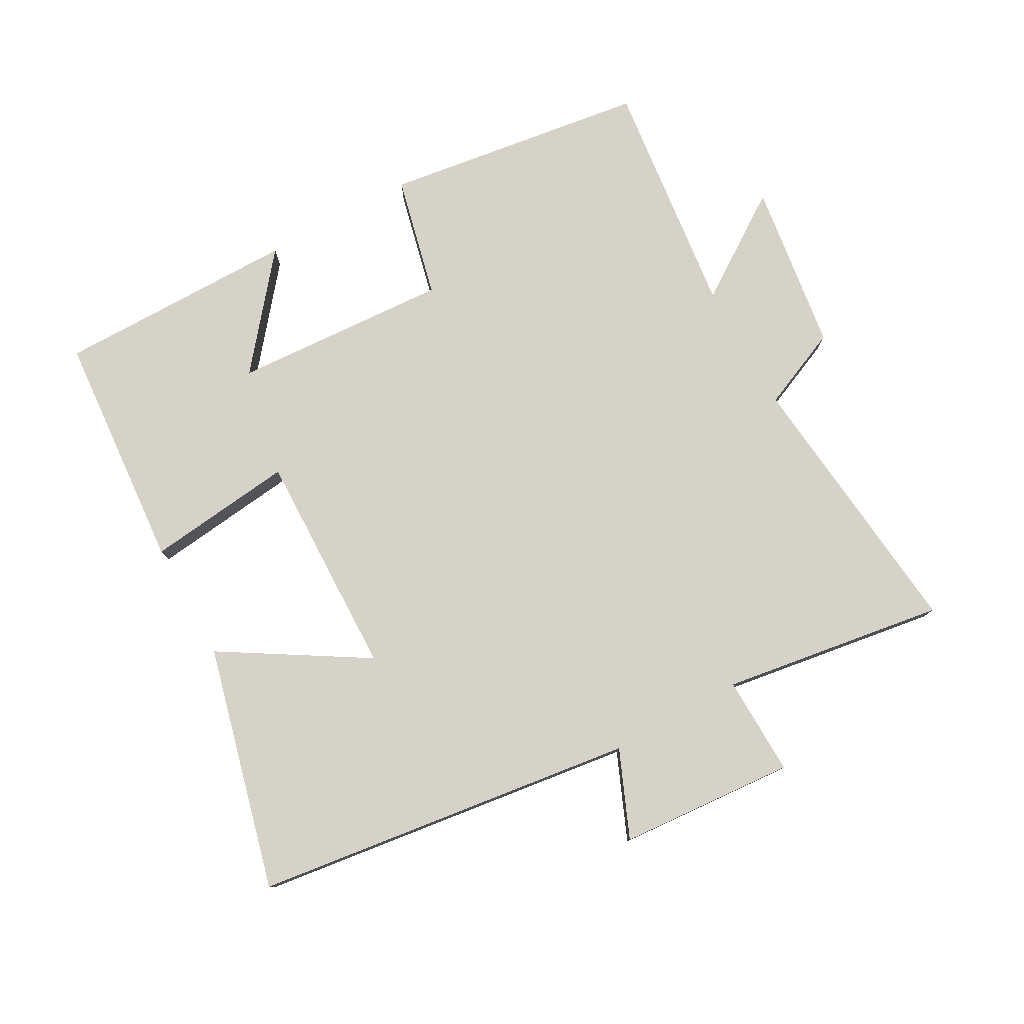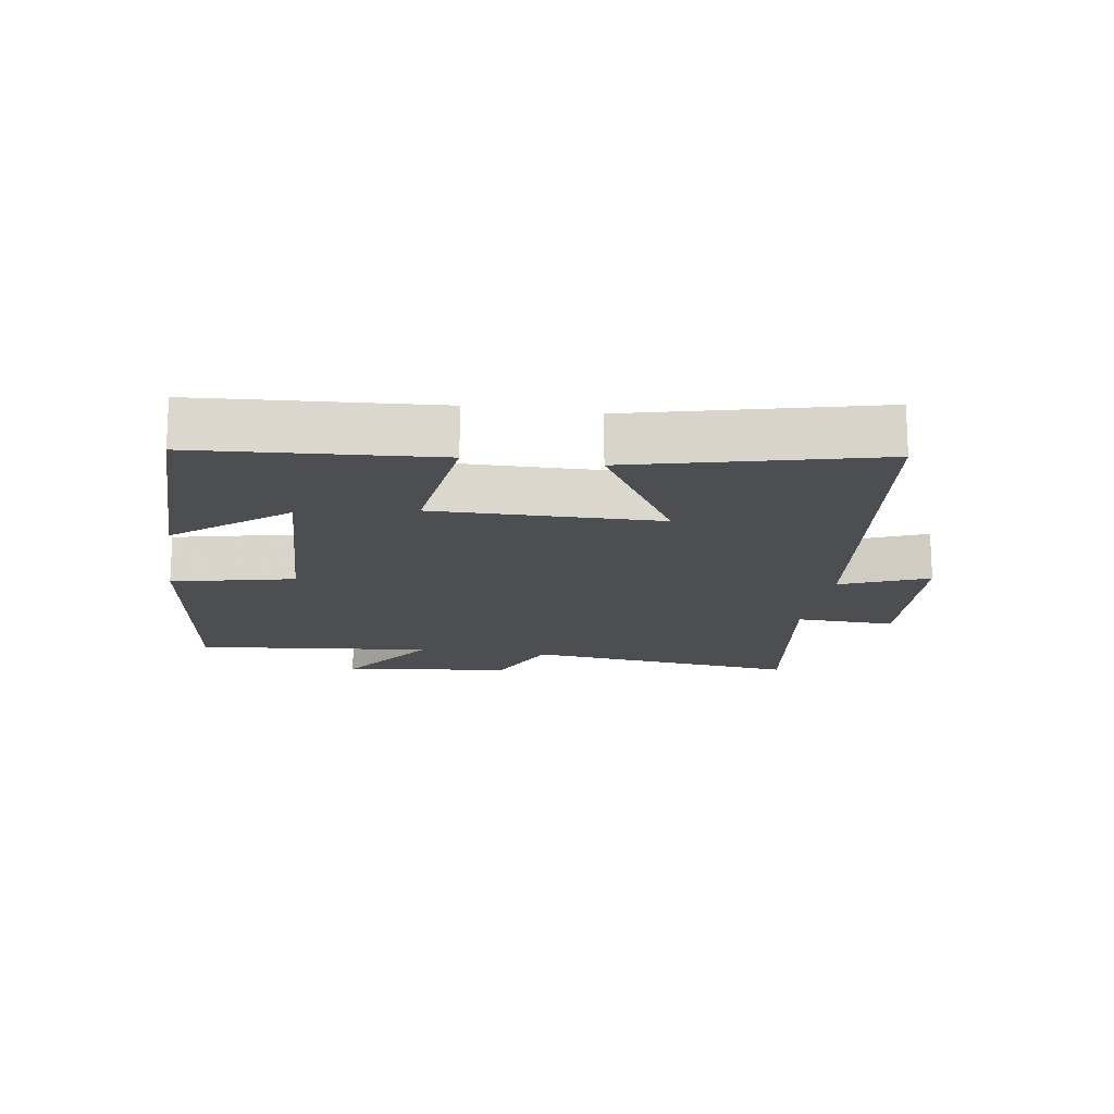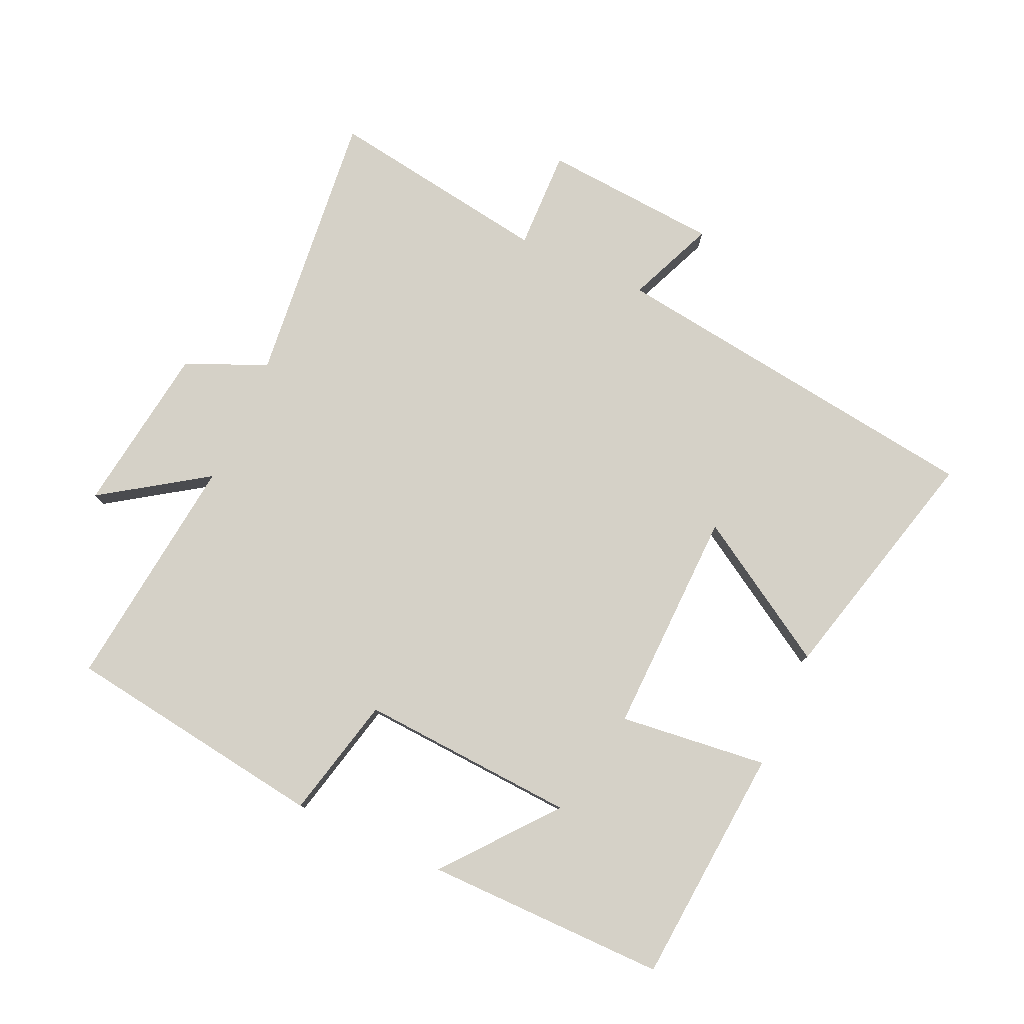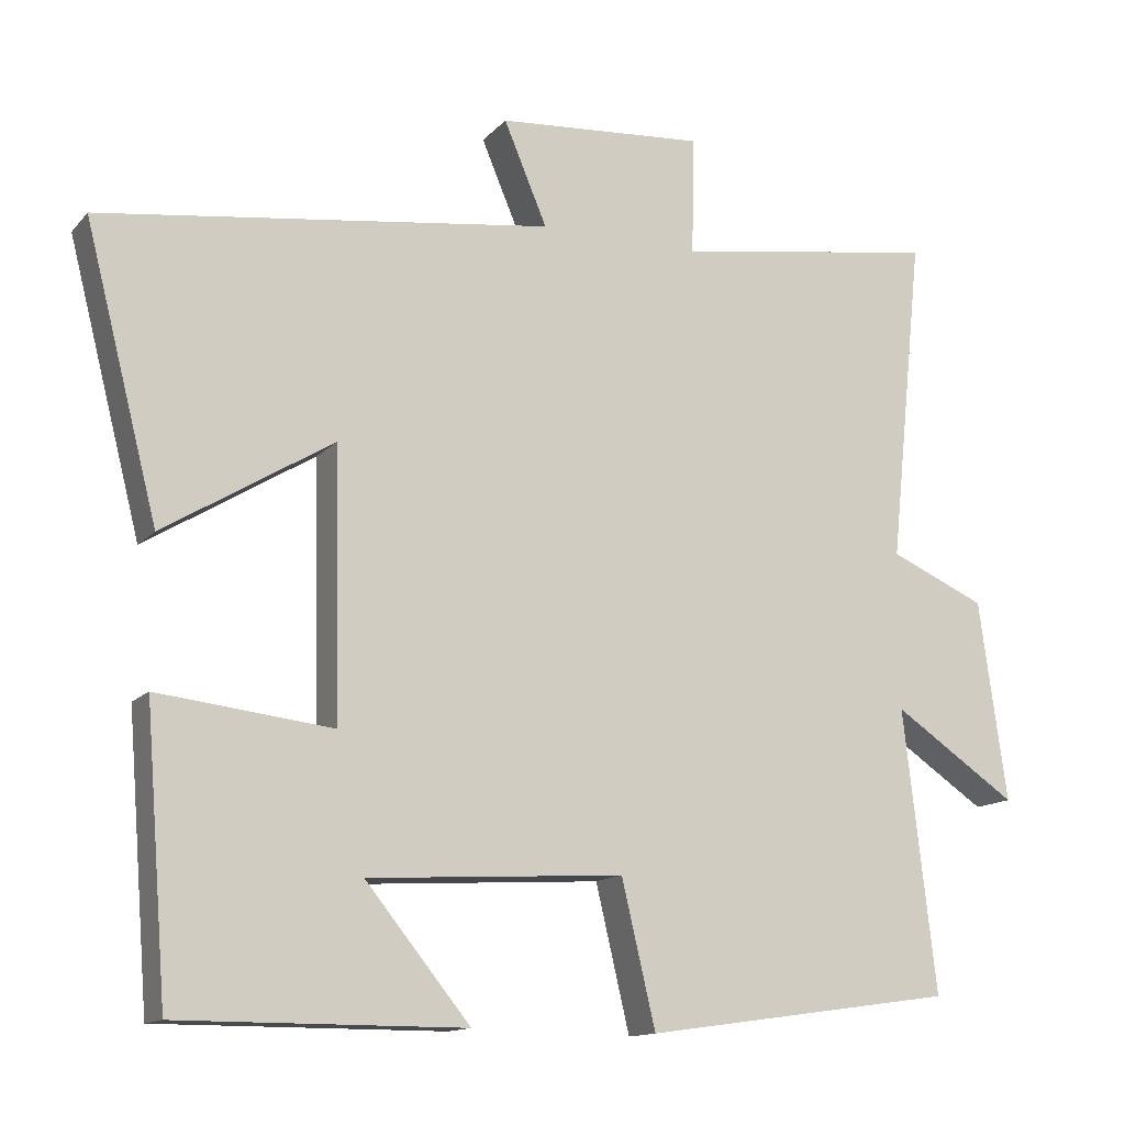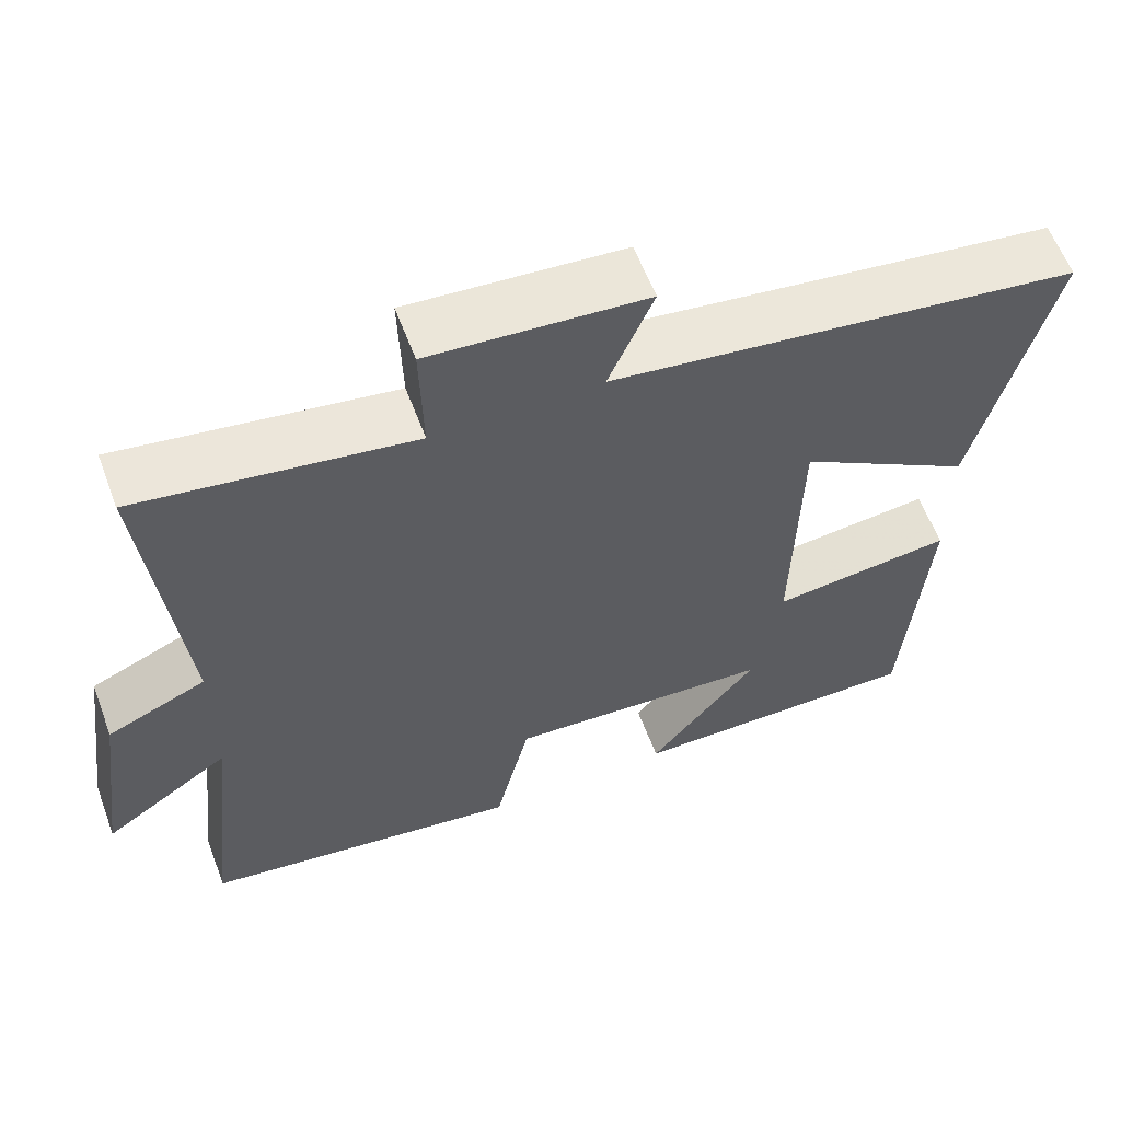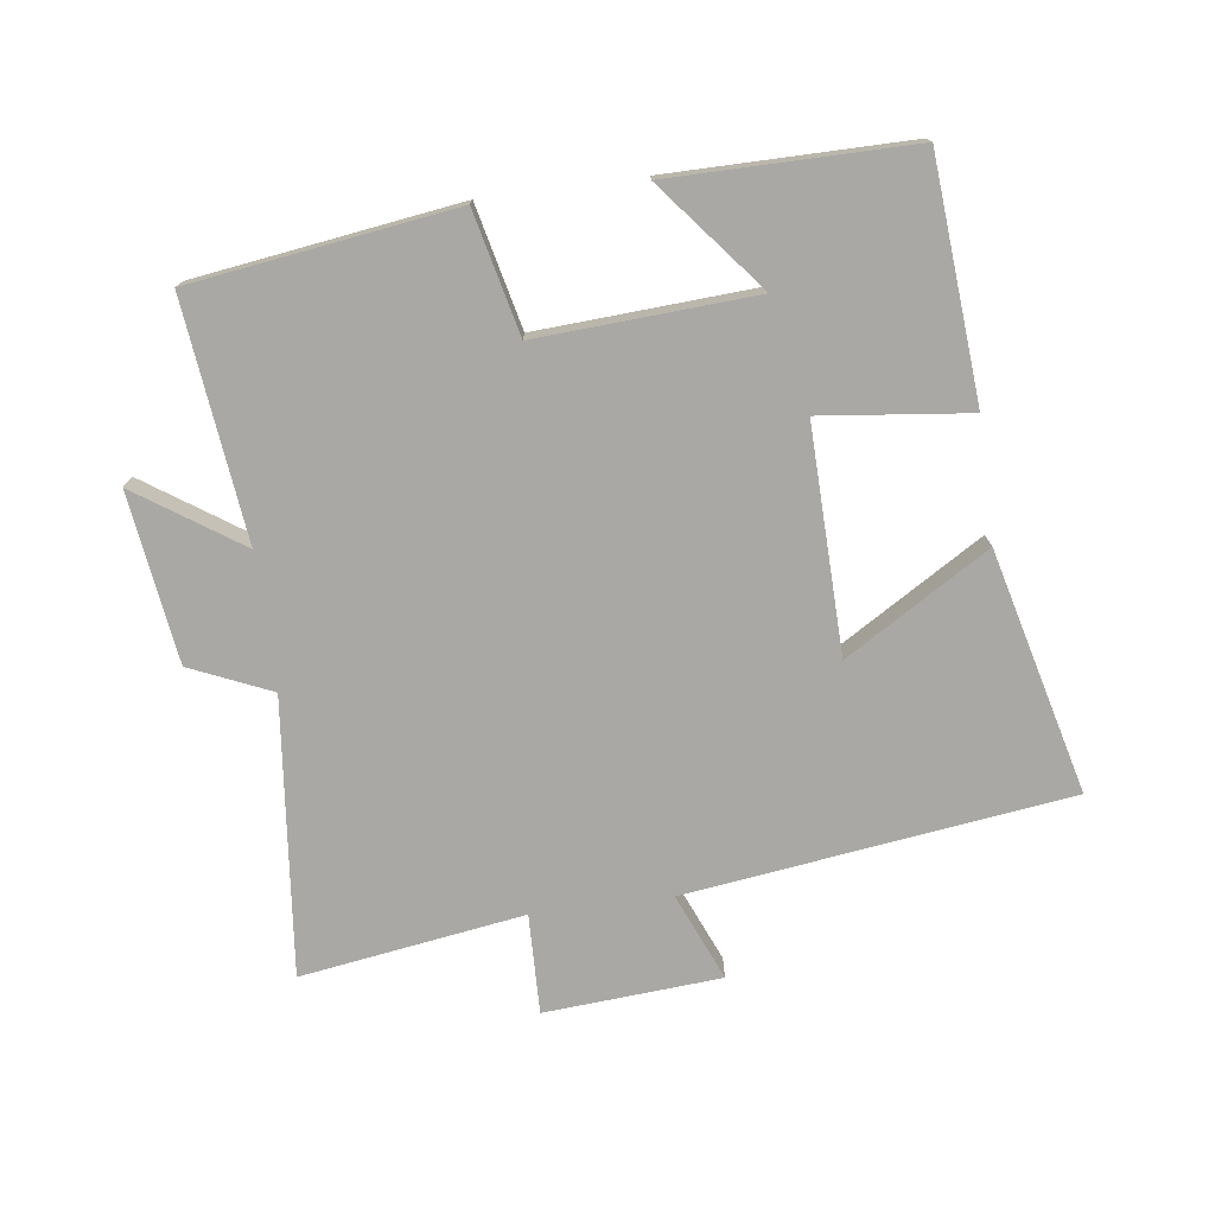
<metadata>
{"format":"obj","ext":"obj","renderer":"f3d","projection":"perspective","resolution":1024,"background":"white","views":[{"elev":78.5,"azim":-29.0,"up":"+Y"},{"elev":-16.5,"azim":-99.3,"up":"+Y"},{"elev":79.0,"azim":-155.6,"up":"+Y"},{"elev":-13.5,"azim":-25.4,"up":"+Z"},{"elev":59.8,"azim":159.4,"up":"+Z"},{"elev":-74.9,"azim":-172.5,"up":"+Y"}]}
</metadata>
<code>
v -0.471 0.07 -0.501
v -0.5 0.07 -0.136
v -0.273 0.07 -0.162
v -0.281 0.07 0.184
v -0.5 0.07 0.05
v -0.595 0.07 0.422
v -0.008 0.07 0.5
v -0.064 0.07 0.633
v 0.206 0.07 0.653
v 0.202 0.07 0.5
v 0.544 0.07 0.552
v 0.5 0.07 0.128
v 0.624 0.07 0.074
v 0.66 0.07 -0.186
v 0.5 0.07 -0.078
v 0.542 0.07 -0.443
v 0.139 0.07 -0.5
v 0.095 0.07 -0.313
v -0.237 0.07 -0.333
v -0.101 0.07 -0.5
v -0.471 0 -0.501
v -0.5 0 -0.136
v -0.273 0 -0.162
v -0.281 0 0.184
v -0.5 0 0.05
v -0.595 0 0.422
v -0.008 0 0.5
v -0.064 0 0.633
v 0.206 0 0.653
v 0.202 0 0.5
v 0.544 0 0.552
v 0.5 0 0.128
v 0.624 0 0.074
v 0.66 0 -0.186
v 0.5 0 -0.078
v 0.542 0 -0.443
v 0.139 0 -0.5
v 0.095 0 -0.313
v -0.237 0 -0.333
v -0.101 0 -0.5
f 19 20 1 2
f 18 19 2 3
f 15 16 17 18
f 15 18 3 4
f 12 13 14 15
f 12 15 4
f 10 11 12 4
f 7 8 9 10
f 6 7 10
f 4 5 6 10
f 22 21 40 39
f 23 22 39 38
f 38 37 36 35
f 24 23 38 35
f 35 34 33 32
f 24 35 32
f 24 32 31 30
f 30 29 28 27
f 30 27 26
f 30 26 25 24
f 1 21 22 2
f 2 22 23 3
f 3 23 24 4
f 4 24 25 5
f 5 25 26 6
f 6 26 27 7
f 7 27 28 8
f 8 28 29 9
f 9 29 30 10
f 10 30 31 11
f 11 31 32 12
f 12 32 33 13
f 13 33 34 14
f 14 34 35 15
f 15 35 36 16
f 16 36 37 17
f 17 37 38 18
f 18 38 39 19
f 19 39 40 20
f 20 40 21 1

</code>
